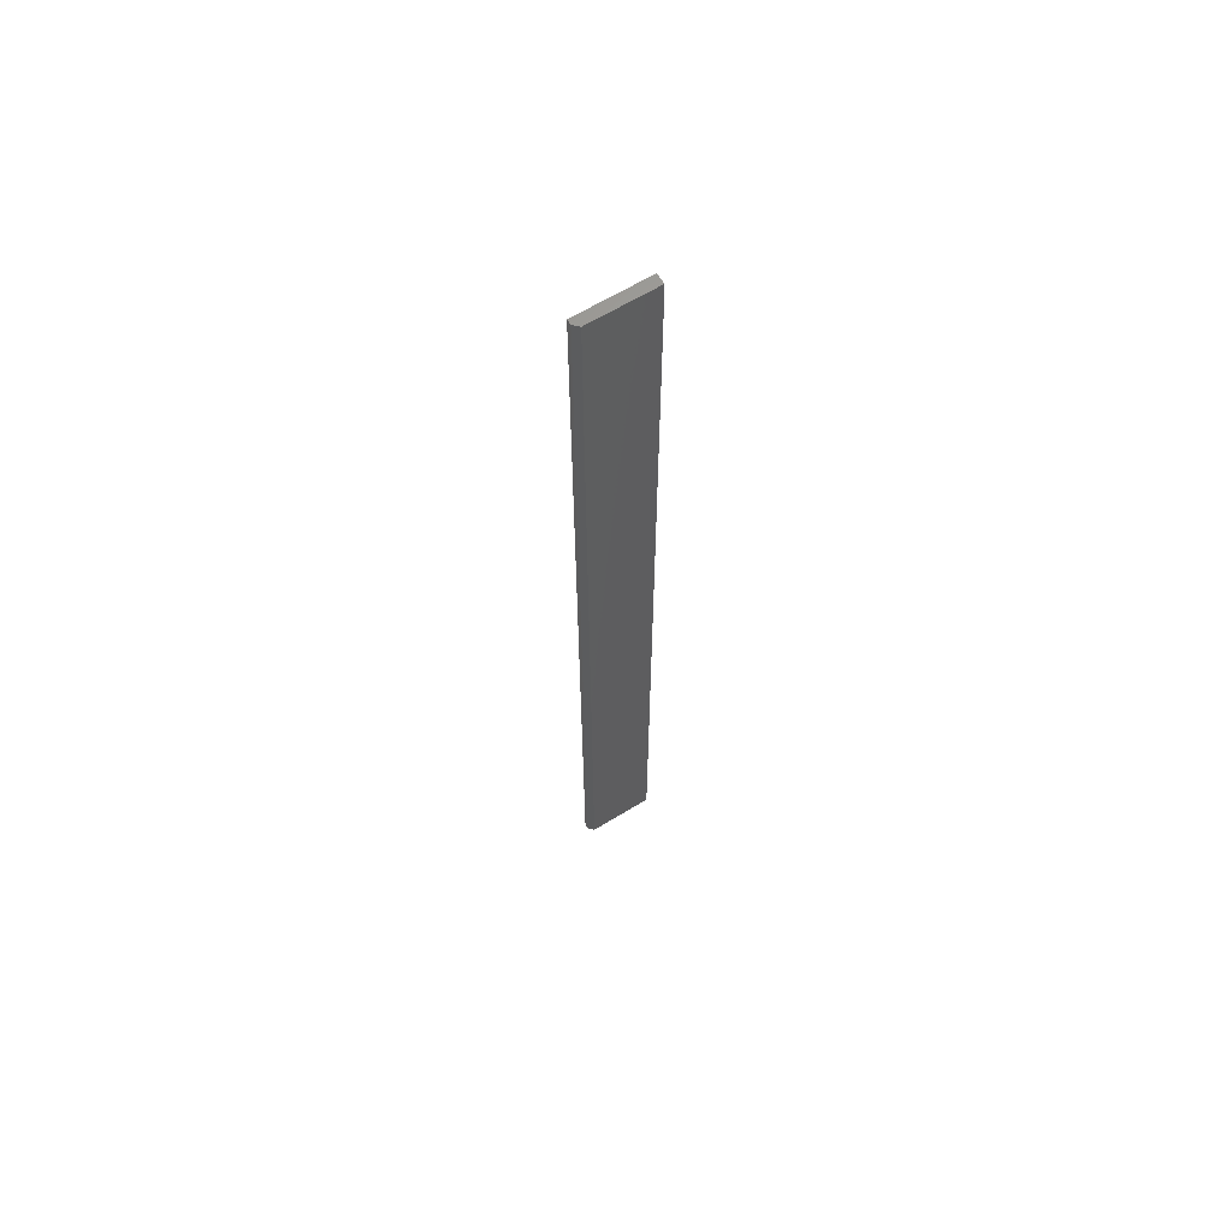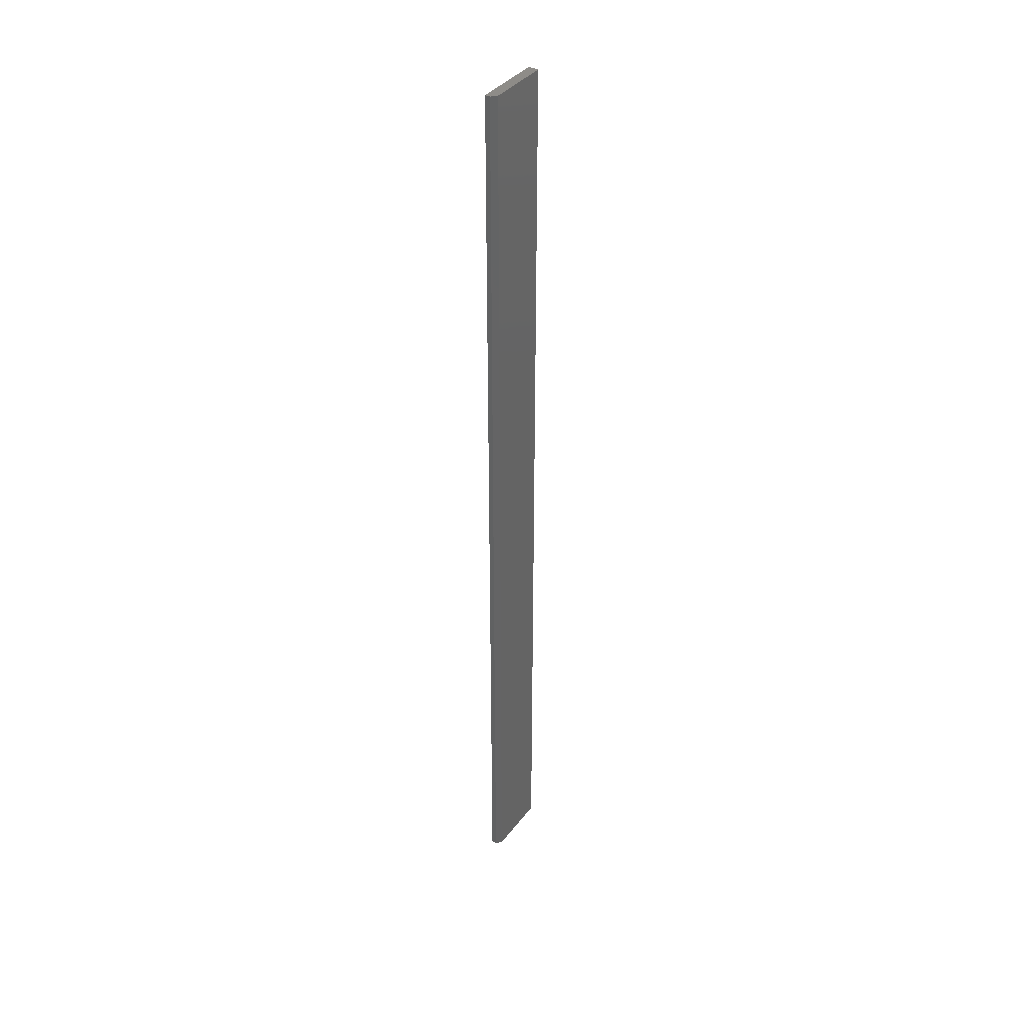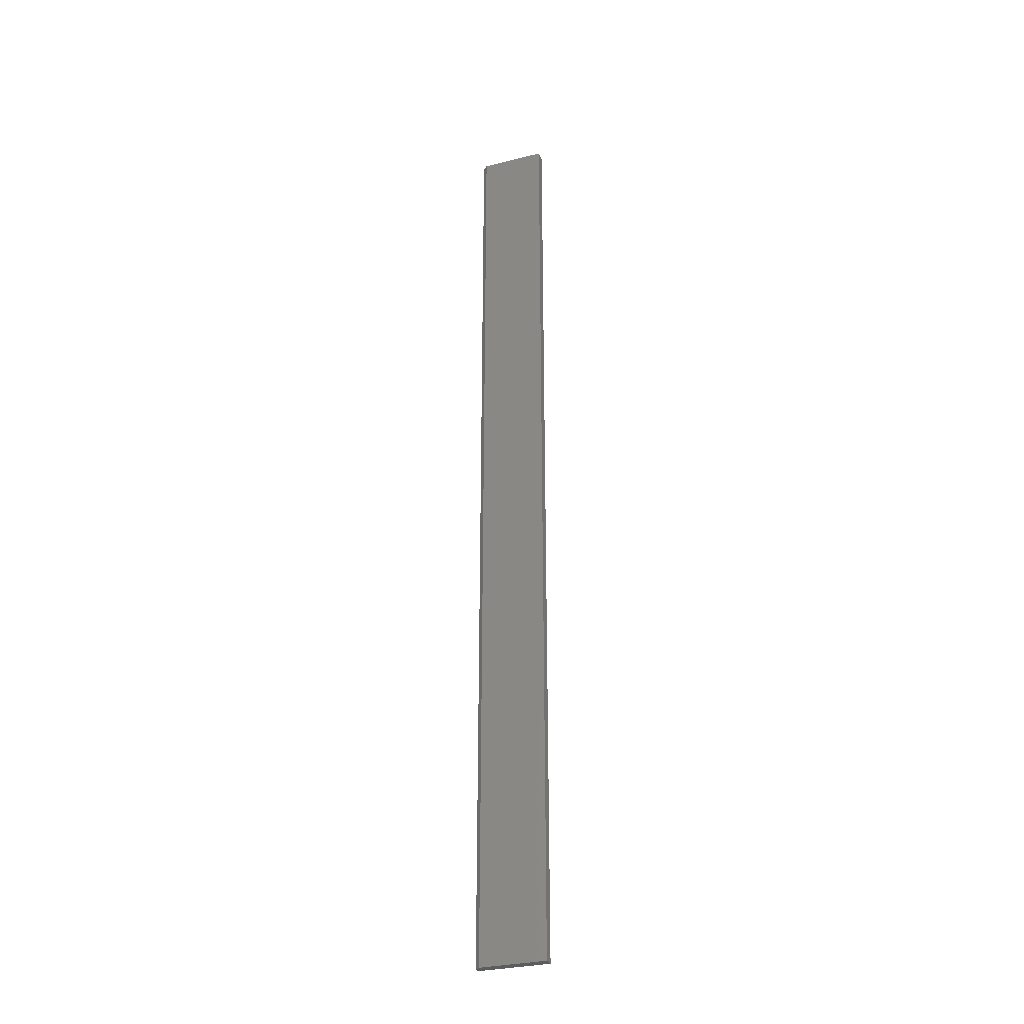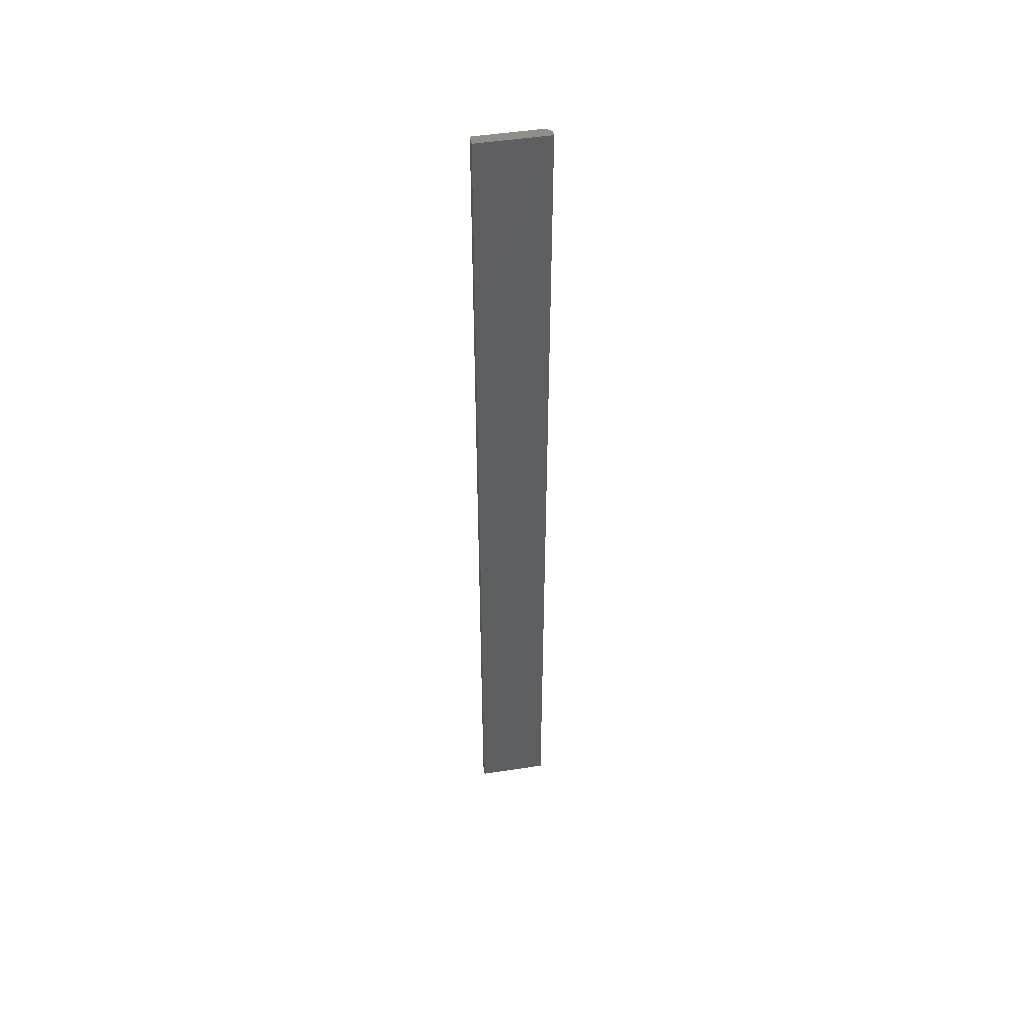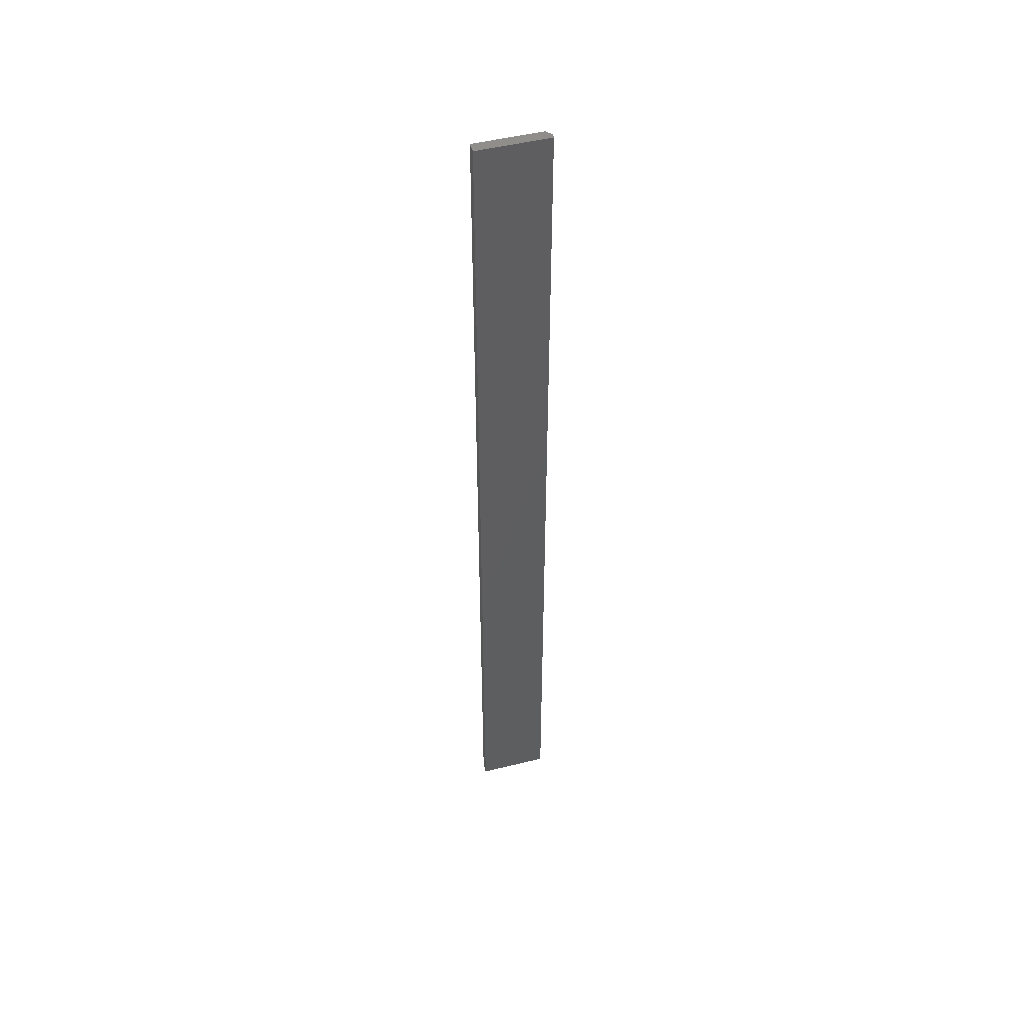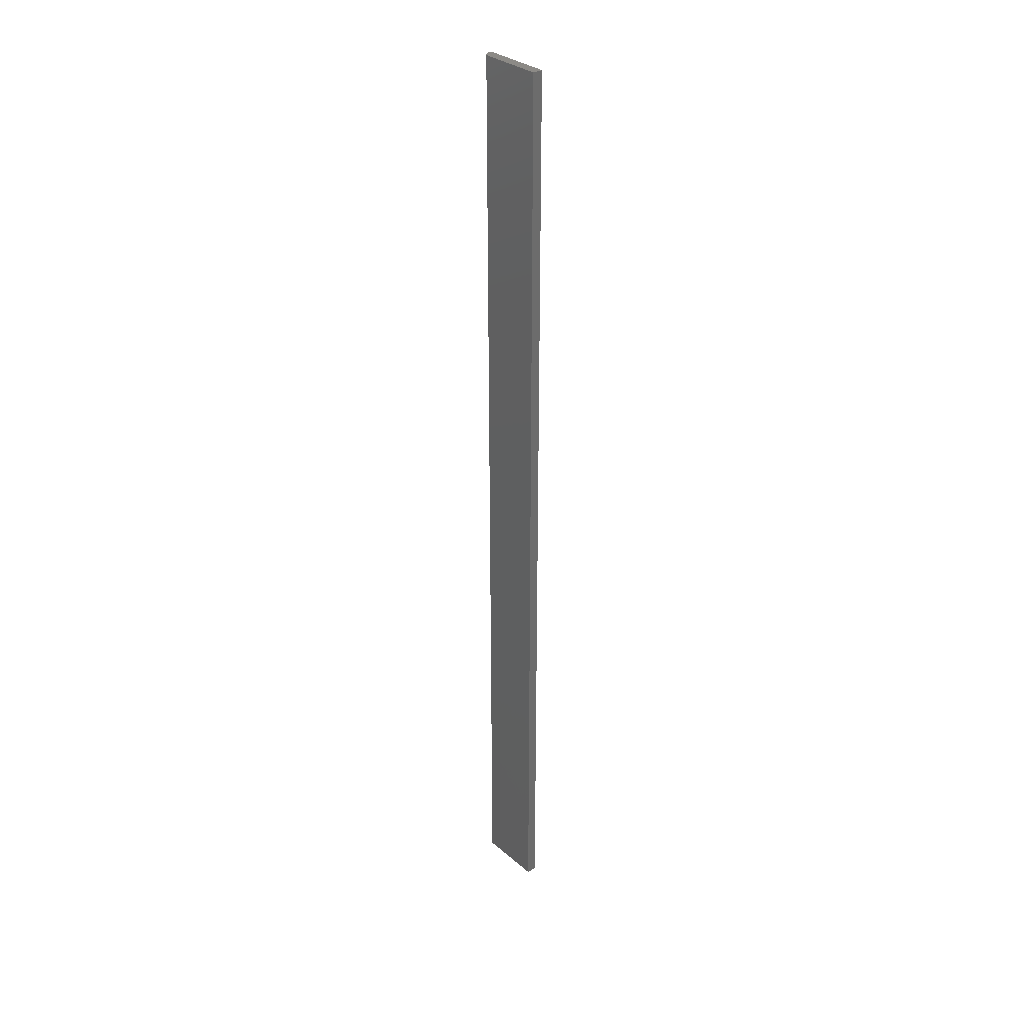
<metadata>
{"format":"stl","ext":"stl","renderer":"f3d","projection":"perspective","resolution":1024,"background":"white","views":[{"elev":64.0,"azim":-31.7,"up":"+Z"},{"elev":37.8,"azim":-57.1,"up":"+Z"},{"elev":-30.5,"azim":19.9,"up":"+Z"},{"elev":48.5,"azim":170.2,"up":"+Z"},{"elev":49.3,"azim":164.7,"up":"+Z"},{"elev":31.9,"azim":49.6,"up":"+Z"}]}
</metadata>
<code>
# stl→obj: 10 verts, 16 faces
v -0.2031 -0.01562 -0.7266
v -0.1021 -0.01562 -0.7266
v -0.2031 -0.01562 0.75
v -0.1021 -0.01562 0.75
v -0.2109 -0.007812 0.75
v -0.2109 1.639e-16 0.75
v -0.2109 -0.007812 -0.7266
v -0.2109 0 -0.7266
v -0.1021 1.7e-16 0.75
v -0.1021 6.04e-18 -0.7266
f 1 2 3
f 3 2 4
f 5 6 7
f 7 6 8
f 4 9 3
f 3 9 6
f 3 6 5
f 10 2 8
f 8 2 1
f 8 1 7
f 3 5 1
f 1 5 7
f 8 6 10
f 10 6 9
f 2 10 4
f 4 10 9

</code>
